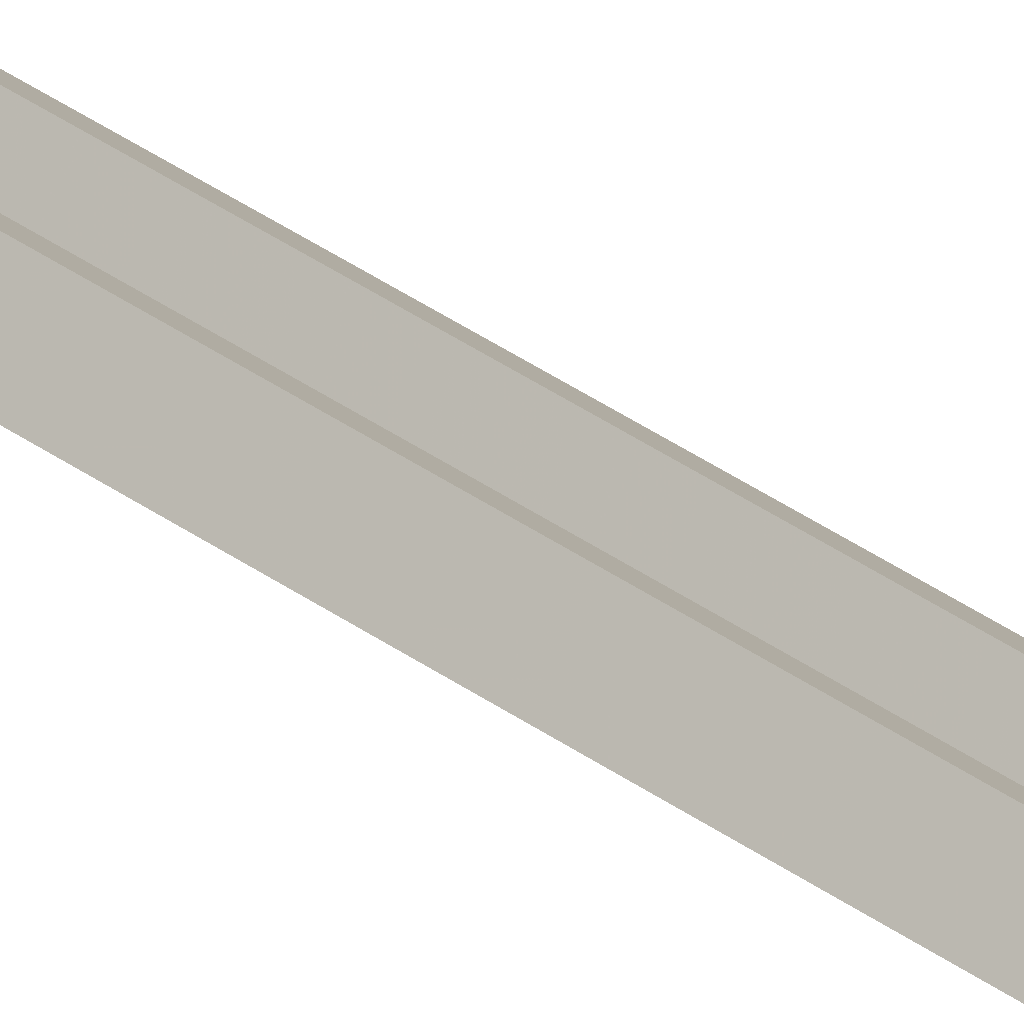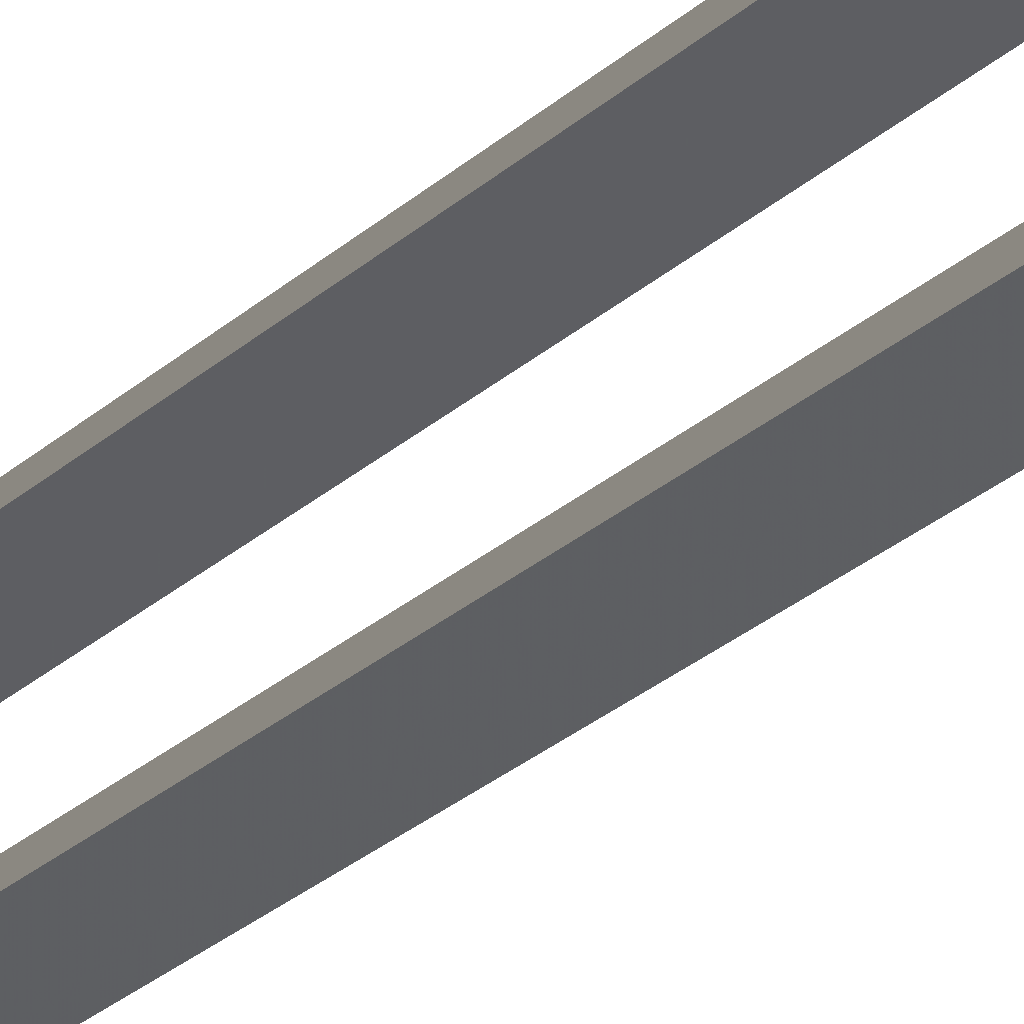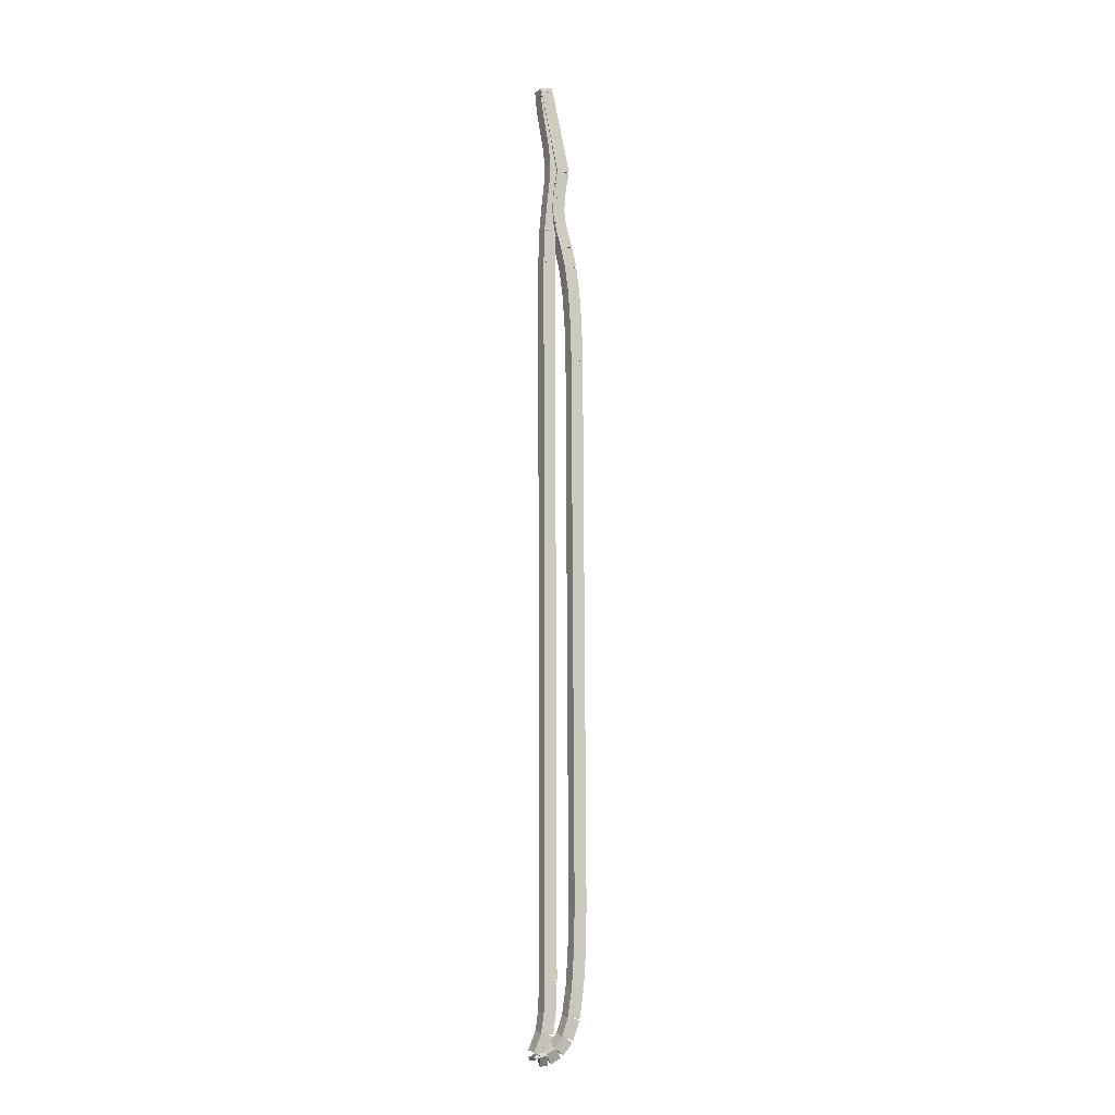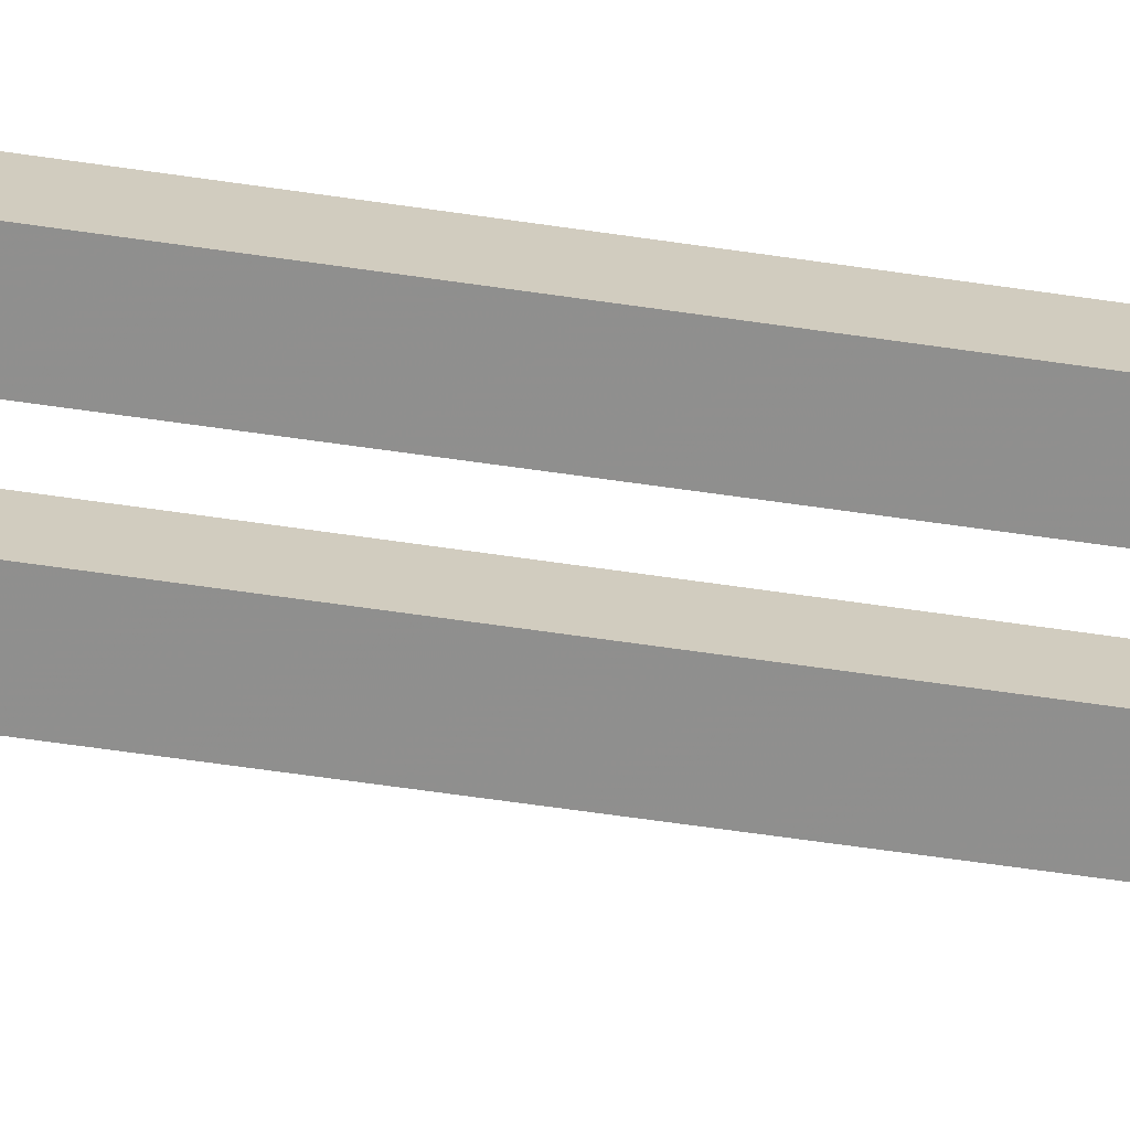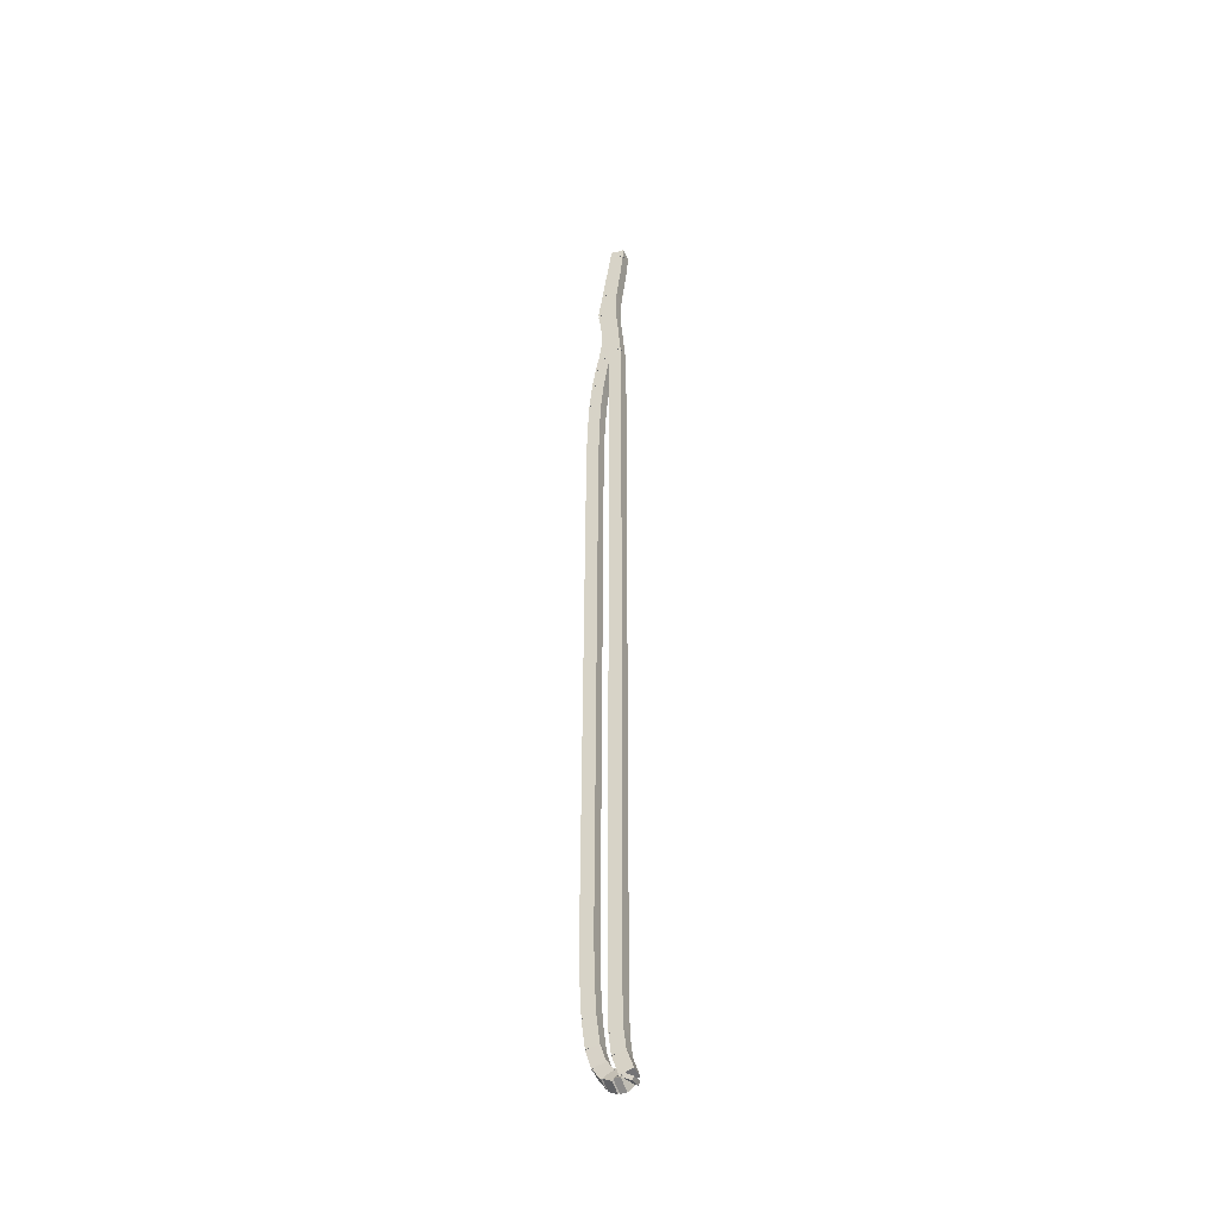
<metadata>
{"format":"obj","ext":"obj","renderer":"f3d","projection":"perspective","resolution":1024,"background":"white","views":[{"elev":42.8,"azim":-50.6,"up":"+Z"},{"elev":-10.9,"azim":-17.2,"up":"+Z"},{"elev":-9.5,"azim":-161.4,"up":"+Y"},{"elev":-21.9,"azim":-109.9,"up":"+Z"},{"elev":-41.1,"azim":68.4,"up":"+Y"}]}
</metadata>
<code>
g name
v 22.34 35.9 40.94
v 22.54 35.88 41.13
v 22.73 35.83 40.94
v 22.53 35.85 40.74
v 22.02 34.04 41.12
v 22.22 34.02 41.32
v 22.42 33.97 41.12
v 22.22 33.99 40.92
f 1 2 3 4
f 6 2 1 5
f 5 1 4 8
f 6 5 8 7
f 8 4 3 7
f 7 3 2 6
g name
v 22.37 36 40.92
v 22.57 35.97 41.12
v 22.75 35.88 40.92
v 22.55 35.91 40.72
v 22.35 35.93 40.94
v 22.55 35.9 41.13
v 22.73 35.8 40.94
v 22.53 35.83 40.74
f 9 10 11 12
f 14 10 9 13
f 13 9 12 16
f 14 13 16 15
f 16 12 11 15
f 15 11 10 14
g name
v 22.75 35.75 40.93
v 22.55 35.76 41.13
v 22.35 35.77 40.93
v 22.55 35.75 40.73
v 22.76 35.93 40.92
v 22.56 35.95 41.12
v 22.36 35.95 40.92
v 22.56 35.93 40.72
f 17 18 19 20
f 22 18 17 21
f 21 17 20 24
f 22 21 24 23
f 24 20 19 23
f 23 19 18 22
g name
v 22.71 35.37 40.95
v 22.51 35.4 41.15
v 22.31 35.41 40.95
v 22.51 35.38 40.75
v 22.75 35.73 40.93
v 22.55 35.77 41.13
v 22.35 35.78 40.93
v 22.55 35.74 40.73
f 25 26 27 28
f 30 26 25 29
f 29 25 28 32
f 30 29 32 31
f 32 28 27 31
f 31 27 26 30
g name
v 22.59 34.54 41.02
v 22.4 34.59 41.22
v 22.2 34.6 41.02
v 22.39 34.56 40.82
v 22.71 35.36 40.95
v 22.51 35.41 41.15
v 22.31 35.42 40.95
v 22.51 35.37 40.75
f 33 34 35 36
f 38 34 33 37
f 37 33 36 40
f 38 37 40 39
f 40 36 35 39
f 39 35 34 38
g name
v 22.57 34.15 41.03
v 22.37 34.17 41.23
v 22.17 34.18 41.03
v 22.37 34.16 40.83
v 22.6 34.56 41.02
v 22.4 34.58 41.22
v 22.2 34.59 41.02
v 22.4 34.56 40.82
f 41 42 43 44
f 46 42 41 45
f 45 41 44 48
f 46 45 48 47
f 48 44 43 47
f 47 43 42 46
g name
v 22.58 33.71 41.02
v 22.38 33.7 41.22
v 22.18 33.7 41.02
v 22.38 33.71 40.82
v 22.57 34.17 41.03
v 22.37 34.16 41.23
v 22.17 34.16 41.03
v 22.37 34.17 40.83
f 49 50 51 52
f 54 50 49 53
f 53 49 52 56
f 54 53 56 55
f 56 52 51 55
f 55 51 50 54
g name
v 22.63 33.23 41
v 22.43 33.2 41.2
v 22.23 33.19 41
v 22.43 33.22 40.8
v 22.58 33.73 41.02
v 22.39 33.7 41.22
v 22.19 33.69 41.02
v 22.38 33.72 40.82
f 57 58 59 60
f 62 58 57 61
f 61 57 60 64
f 62 61 64 63
f 64 60 59 63
f 63 59 58 62
g name
v 22.68 32.61 40.97
v 22.48 32.59 41.17
v 22.28 32.59 40.97
v 22.48 32.61 40.77
v 22.63 33.23 41
v 22.43 33.2 41.2
v 22.23 33.2 41
v 22.43 33.22 40.8
f 65 66 67 68
f 70 66 65 69
f 69 65 68 72
f 70 69 72 71
f 72 68 67 71
f 71 67 66 70
g name
v 22.69 31.87 40.96
v 22.49 31.86 41.16
v 22.29 31.86 40.96
v 22.49 31.87 40.76
v 22.68 32.6 40.97
v 22.48 32.6 41.17
v 22.28 32.6 40.97
v 22.48 32.6 40.77
f 73 74 75 76
f 78 74 73 77
f 77 73 76 80
f 78 77 80 79
f 80 76 75 79
f 79 75 74 78
g name
v 22.66 16.21 40.98
v 22.46 16.21 41.18
v 22.26 16.21 40.98
v 22.46 16.21 40.78
v 22.69 31.86 40.96
v 22.49 31.87 41.16
v 22.29 31.87 40.96
v 22.49 31.87 40.76
f 81 82 83 84
f 86 82 81 85
f 85 81 84 88
f 86 85 88 87
f 88 84 83 87
f 87 83 82 86
g name
v 22.67 15.56 40.97
v 22.47 15.56 41.17
v 22.27 15.55 40.97
v 22.47 15.56 40.77
v 22.66 16.22 40.98
v 22.46 16.21 41.18
v 22.26 16.2 40.98
v 22.46 16.21 40.78
f 89 90 91 92
f 94 90 89 93
f 93 89 92 96
f 94 93 96 95
f 96 92 91 95
f 95 91 90 94
g name
v 22.72 15.15 40.94
v 22.53 15.11 41.14
v 22.33 15.1 40.94
v 22.52 15.14 40.74
v 22.67 15.58 40.97
v 22.47 15.54 41.17
v 22.27 15.53 40.97
v 22.47 15.57 40.77
f 97 98 99 100
f 102 98 97 101
f 101 97 100 104
f 102 101 104 103
f 104 100 99 103
f 103 99 98 102
g name
v 22.8 14.93 40.89
v 22.62 14.83 41.09
v 22.42 14.81 40.89
v 22.6 14.9 40.7
v 22.71 15.19 40.94
v 22.54 15.09 41.14
v 22.33 15.06 40.94
v 22.51 15.16 40.75
f 105 106 107 108
f 110 106 105 109
f 109 105 108 112
f 110 109 112 111
f 112 108 107 111
f 111 107 106 110
g name
v 22.85 14.79 40.86
v 22.68 14.68 41.06
v 22.48 14.65 40.86
v 22.65 14.75 40.67
v 22.8 14.94 40.89
v 22.62 14.83 41.09
v 22.42 14.8 40.89
v 22.6 14.91 40.7
f 113 114 115 116
f 118 114 113 117
f 117 113 116 120
f 118 117 120 119
f 120 116 115 119
f 119 115 114 118
g name
v 22.81 14.56 40.88
v 22.65 14.69 41.08
v 22.45 14.73 40.88
v 22.61 14.6 40.69
v 22.85 14.63 40.86
v 22.69 14.76 41.06
v 22.48 14.8 40.86
v 22.65 14.67 40.67
f 121 122 123 124
f 126 122 121 125
f 125 121 124 128
f 126 125 128 127
f 128 124 123 127
f 127 123 122 126
g name
v 22.46 14.47 40.96
v 22.59 14.65 41.14
v 22.53 14.87 40.96
v 22.39 14.68 40.79
v 22.6 14.45 40.88
v 22.73 14.63 41.06
v 22.66 14.84 40.88
v 22.53 14.66 40.71
f 129 130 131 132
f 134 130 129 133
f 133 129 132 136
f 134 133 136 135
f 136 132 131 135
f 135 131 130 134
g name
v 22.2 14.62 41.07
v 22.38 14.74 41.25
v 22.42 14.95 41.07
v 22.24 14.83 40.89
v 22.38 14.5 40.96
v 22.57 14.62 41.14
v 22.6 14.84 40.96
v 22.42 14.72 40.78
f 137 138 139 140
f 142 138 137 141
f 141 137 140 144
f 142 141 144 143
f 144 140 139 143
f 143 139 138 142
g name
v 21.98 14.93 41.16
v 22.18 14.98 41.35
v 22.32 15.14 41.16
v 22.12 15.08 40.97
v 22.14 14.68 41.07
v 22.34 14.74 41.26
v 22.48 14.9 41.07
v 22.28 14.84 40.88
f 145 146 147 148
f 150 146 145 149
f 149 145 148 152
f 150 149 152 151
f 152 148 147 151
f 151 147 146 150
g name
v 21.84 15.38 41.23
v 22.04 15.41 41.42
v 22.23 15.49 41.23
v 22.02 15.47 41.03
v 21.96 14.98 41.16
v 22.16 15 41.36
v 22.34 15.09 41.16
v 22.14 15.06 40.96
f 153 154 155 156
f 158 154 153 157
f 157 153 156 160
f 158 157 160 159
f 160 156 155 159
f 159 155 154 158
g name
v 21.76 16.02 41.27
v 21.96 16.03 41.47
v 22.16 16.07 41.27
v 21.96 16.06 41.07
v 21.83 15.41 41.23
v 22.04 15.43 41.43
v 22.23 15.46 41.23
v 22.03 15.45 41.03
f 161 162 163 164
f 166 162 161 165
f 165 161 164 168
f 166 165 168 167
f 168 164 163 167
f 167 163 162 166
g name
v 21.72 16.82 41.29
v 21.92 16.83 41.49
v 22.12 16.84 41.29
v 21.92 16.84 41.09
v 21.76 16.04 41.27
v 21.96 16.04 41.47
v 22.16 16.06 41.27
v 21.96 16.05 41.07
f 169 170 171 172
f 174 170 169 173
f 173 169 172 176
f 174 173 176 175
f 176 172 171 175
f 175 171 170 174
g name
v 21.7 17.75 41.3
v 21.9 17.75 41.5
v 22.1 17.76 41.3
v 21.9 17.76 41.1
v 21.72 16.83 41.29
v 21.92 16.83 41.49
v 22.12 16.84 41.29
v 21.92 16.84 41.09
f 177 178 179 180
f 182 178 177 181
f 181 177 180 184
f 182 181 184 183
f 184 180 179 183
f 183 179 178 182
g name
v 21.75 29.64 41.27
v 21.95 29.64 41.47
v 22.15 29.64 41.27
v 21.95 29.64 41.07
v 21.7 17.75 41.3
v 21.9 17.75 41.5
v 22.1 17.75 41.3
v 21.9 17.75 41.1
f 185 186 187 188
f 190 186 185 189
f 189 185 188 192
f 190 189 192 191
f 192 188 187 191
f 191 187 186 190
g name
v 21.77 30.48 41.26
v 21.97 30.48 41.46
v 22.17 30.47 41.26
v 21.97 30.47 41.06
v 21.75 29.65 41.27
v 21.95 29.64 41.47
v 22.15 29.64 41.27
v 21.95 29.64 41.07
f 193 194 195 196
f 198 194 193 197
f 197 193 196 200
f 198 197 200 199
f 200 196 195 199
f 199 195 194 198
g name
v 21.81 31.21 41.24
v 22.01 31.21 41.44
v 22.21 31.19 41.24
v 22.01 31.2 41.04
v 21.77 30.49 41.26
v 21.97 30.48 41.46
v 22.17 30.46 41.26
v 21.97 30.47 41.06
f 201 202 203 204
f 206 202 201 205
f 205 201 204 208
f 206 205 208 207
f 208 204 203 207
f 207 203 202 206
g name
v 21.88 31.8 41.2
v 22.08 31.79 41.4
v 22.28 31.76 41.2
v 22.07 31.77 41
v 21.81 31.22 41.24
v 22.01 31.21 41.44
v 22.21 31.18 41.24
v 22.01 31.19 41.04
f 209 210 211 212
f 214 210 209 213
f 213 209 212 216
f 214 213 216 215
f 216 212 211 215
f 215 211 210 214
g name
v 21.96 32.26 41.16
v 22.16 32.24 41.36
v 22.35 32.19 41.16
v 22.15 32.2 40.96
v 21.88 31.81 41.2
v 22.08 31.8 41.4
v 22.27 31.74 41.2
v 22.07 31.76 41
f 217 218 219 220
f 222 218 217 221
f 221 217 220 224
f 222 221 224 223
f 224 220 219 223
f 223 219 218 222
g name
v 22.03 32.58 41.11
v 22.23 32.56 41.31
v 22.42 32.49 41.11
v 22.22 32.51 40.92
v 21.96 32.27 41.16
v 22.16 32.25 41.35
v 22.35 32.18 41.16
v 22.15 32.2 40.96
f 225 226 227 228
f 230 226 225 229
f 229 225 228 232
f 230 229 232 231
f 232 228 227 231
f 231 227 226 230
g name
v 22.09 32.84 41.08
v 22.29 32.83 41.28
v 22.48 32.76 41.08
v 22.28 32.78 40.88
v 22.03 32.58 41.11
v 22.23 32.56 41.31
v 22.42 32.5 41.11
v 22.22 32.51 40.91
f 233 234 235 236
f 238 234 233 237
f 237 233 236 240
f 238 237 240 239
f 240 236 235 239
f 239 235 234 238
g name
v 22.11 33.1 41.07
v 22.31 33.09 41.27
v 22.51 33.06 41.07
v 22.31 33.07 40.87
v 22.08 32.82 41.08
v 22.28 32.82 41.28
v 22.48 32.79 41.08
v 22.28 32.79 40.88
f 241 242 243 244
f 246 242 241 245
f 245 241 244 248
f 246 245 248 247
f 248 244 243 247
f 247 243 242 246
g name
v 22.1 33.38 41.07
v 22.3 33.38 41.27
v 22.5 33.39 41.07
v 22.3 33.39 40.87
v 22.11 33.07 41.07
v 22.31 33.08 41.27
v 22.51 33.08 41.07
v 22.31 33.08 40.87
f 249 250 251 252
f 254 250 249 253
f 253 249 252 256
f 254 253 256 255
f 256 252 251 255
f 255 251 250 254
g name
v 22.07 33.67 41.09
v 22.27 33.68 41.29
v 22.47 33.72 41.09
v 22.27 33.71 40.89
v 22.1 33.36 41.07
v 22.3 33.37 41.27
v 22.5 33.4 41.07
v 22.3 33.4 40.87
f 257 258 259 260
f 262 258 257 261
f 261 257 260 264
f 262 261 264 263
f 264 260 259 263
f 263 259 258 262
g name
v 22.02 33.98 41.12
v 22.22 33.99 41.32
v 22.42 34.04 41.12
v 22.22 34.02 40.92
v 22.07 33.67 41.09
v 22.27 33.68 41.29
v 22.47 33.73 41.09
v 22.27 33.71 40.89
f 265 266 267 268
f 270 266 265 269
f 269 265 268 272
f 270 269 272 271
f 272 268 267 271
f 271 267 266 270

</code>
